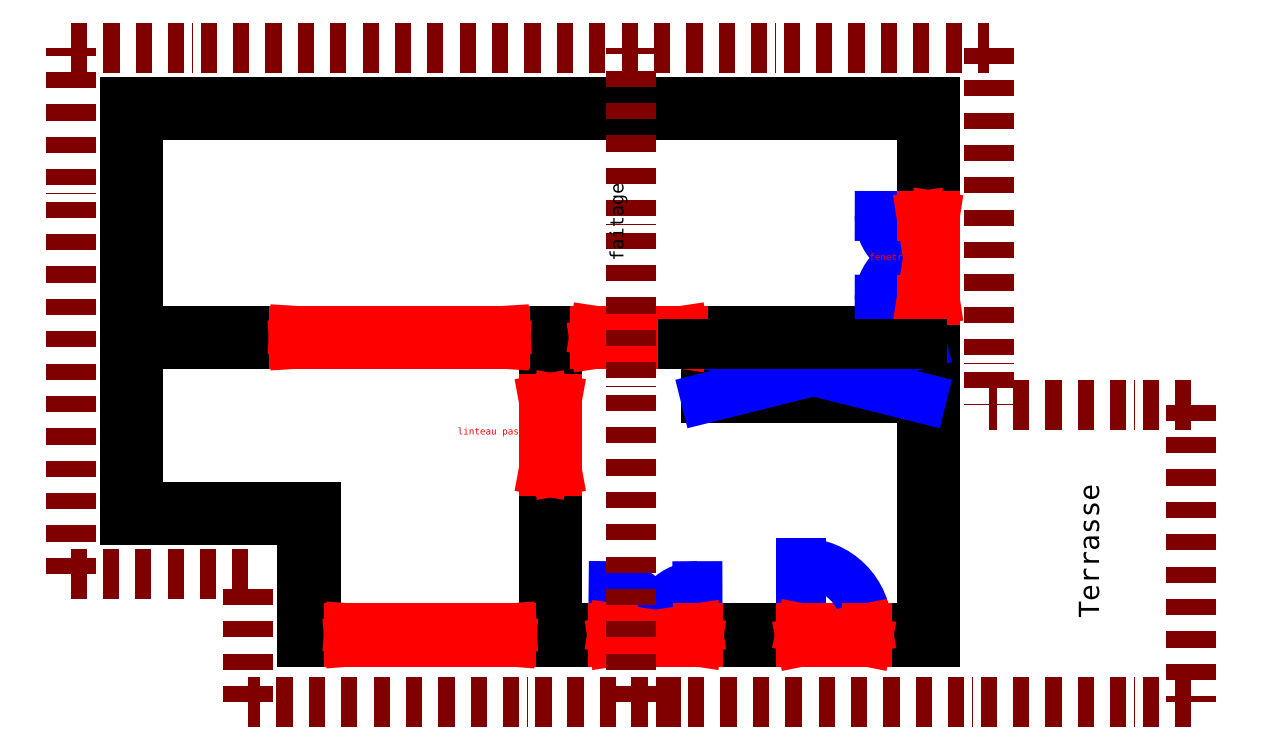
<metadata>
{"format":"dxf","ext":"dxf","renderer":"ezdxf+matplotlib","layout":"modelspace","background":"white","min_lineweight":24,"dpi":150}
</metadata>
<code>
0
SECTION
2
ENTITIES
0
LINE
8
murs
10
-572.2
20
405.6
30
0
11
627.8
21
405.6
31
0
0
LINE
8
murs
10
-309.2
20
-394.4
30
0
11
-309.2
21
-214.4
31
0
0
LINE
8
murs
10
-309.2
20
-214.4
30
0
11
-572.2
21
-214.4
31
0
0
LINE
8
murs
10
-572.2
20
-214.4
30
0
11
-572.2
21
405.6
31
0
0
LINE
8
murs
10
-552.7
20
66.05
30
0
11
-552.7
21
386.1
31
0
0
LINE
8
murs
10
-552.7
20
-194.9
30
0
11
-552.7
21
46.55
31
0
0
LINE
8
murs
10
-289.7
20
-194.9
30
0
11
-552.7
21
-194.9
31
0
0
LINE
8
murs
10
-289.7
20
-374.9
30
0
11
-289.7
21
-194.9
31
0
0
LINE
8
murs
10
608.3
20
46.55
30
0
11
608.3
21
-374.9
31
0
0
LINE
8
murs
10
-552.7
20
386.1
30
0
11
608.3
21
386.1
31
0
0
LINE
8
murs
10
-321.7
20
66.05
30
0
11
-321.7
21
46.55
31
0
0
LINE
8
murs
10
-8.716
20
66.05
30
0
11
-8.716
21
46.55
31
0
0
LINE
8
murs
10
254.3
20
66.05
30
0
11
254.3
21
46.55
31
0
0
LINE
8
murs
10
-552.7
20
46.55
30
0
11
-321.7
21
46.55
31
0
0
LINE
8
murs
10
-552.7
20
66.05
30
0
11
-321.7
21
66.05
31
0
0
LINE
8
murs
10
-8.716
20
66.05
30
0
11
124.3
21
66.05
31
0
0
LINE
8
murs
10
254.3
20
66.05
30
0
11
608.3
21
66.05
31
0
0
DIMENSION
8
cotes
280
     0
2
*D1
10
627.8
20
455.6
30
0
11
27.78
21
480.6
31
0
70
    33
71
     5
42
1200
73
     0
74
     0
75
     0
3
QCADDimStyle
13
-572.2
23
405.6
33
0
14
627.8
24
405.6
34
0
0
DIMENSION
8
cotes
280
     0
2
*D2
10
-628.8
20
-214.4
30
0
11
-653.8
21
95.55
31
0
70
    33
71
     5
42
620
73
     0
74
     0
75
     0
3
QCADDimStyle
13
-572.2
23
405.6
33
0
14
-572.2
24
-214.4
34
0
0
DIMENSION
8
cotes
280
     0
2
*D3
10
690.1
20
405.6
30
0
11
665.1
21
5.553
31
0
70
    33
71
     5
42
800
73
     0
74
     0
75
     0
3
QCADDimStyle
13
627.8
23
-394.4
33
0
14
627.8
24
405.6
34
0
0
LINE
8
murs
10
608.3
20
112.1
30
0
11
627.8
21
112.1
31
0
0
LINE
8
murs
10
608.3
20
236.1
30
0
11
627.8
21
236.1
31
0
0
LINE
8
murs
10
527.3
20
-374.9
30
0
11
527.3
21
-394.4
31
0
0
LINE
8
murs
10
430.3
20
-374.9
30
0
11
430.3
21
-394.4
31
0
0
LINE
8
murs
10
627.8
20
-394.4
30
0
11
527.3
21
-394.4
31
0
0
LINE
8
murs
10
608.3
20
-374.9
30
0
11
527.3
21
-374.9
31
0
0
LINE
8
murs
10
608.3
20
386.1
30
0
11
608.3
21
236.1
31
0
0
LINE
8
murs
10
608.3
20
112.1
30
0
11
608.3
21
66.05
31
0
0
LINE
8
murs
10
627.8
20
405.6
30
0
11
627.8
21
236.1
31
0
0
LINE
8
murs
10
627.8
20
112.1
30
0
11
627.8
21
-394.4
31
0
0
LINE
8
murs
10
-239.7
20
-374.9
30
0
11
-239.7
21
-394.4
31
0
0
LINE
8
murs
10
0.2835
20
-374.9
30
0
11
0.2835
21
-394.4
31
0
0
LINE
8
murs
10
-239.7
20
-374.9
30
0
11
-289.7
21
-374.9
31
0
0
LINE
8
murs
10
-239.7
20
-394.4
30
0
11
-309.2
21
-394.4
31
0
0
LINE
8
murs
10
430.3
20
-374.9
30
0
11
276.3
21
-374.9
31
0
0
LINE
8
murs
10
430.3
20
-394.4
30
0
11
276.3
21
-394.4
31
0
0
LINE
8
murs
10
151.3
20
-394.4
30
0
11
0.2835
21
-394.4
31
0
0
LINE
8
murs
10
276.3
20
-374.9
30
0
11
276.3
21
-394.4
31
0
0
LINE
8
murs
10
151.3
20
-374.9
30
0
11
151.3
21
-394.4
31
0
0
LINE
8
murs
10
124.3
20
66.05
30
0
11
124.3
21
46.55
31
0
0
LINE
8
murs
10
48.28
20
-35.45
30
0
11
67.78
21
-35.45
31
0
0
LINE
8
murs
10
-8.716
20
46.55
30
0
11
48.28
21
46.55
31
0
0
LINE
8
murs
10
67.78
20
46.55
30
0
11
124.3
21
46.55
31
0
0
LINE
8
murs
10
48.28
20
-141.4
30
0
11
67.78
21
-141.4
31
0
0
LINE
8
murs
10
48.28
20
46.55
30
0
11
48.28
21
-35.45
31
0
0
LINE
8
murs
10
48.28
20
-141.4
30
0
11
48.28
21
-374.9
31
0
0
LINE
8
murs
10
67.78
20
46.55
30
0
11
67.78
21
-35.45
31
0
0
LINE
8
murs
10
67.78
20
-141.4
30
0
11
67.78
21
-374.9
31
0
0
LINE
8
murs
10
151.3
20
-374.9
30
0
11
67.78
21
-374.9
31
0
0
LINE
8
murs
10
48.28
20
-374.9
30
0
11
0.2835
21
-374.9
31
0
0
DIMENSION
8
cotes
280
     0
2
*D4
10
527.3
20
-414.4
30
0
11
577.5
21
-476.9
31
0
70
    33
71
     5
42
100.5
73
     0
74
     0
75
     0
3
QCADDimStyle
13
627.8
23
-394.4
33
0
14
527.3
24
-394.4
34
0
0
DIMENSION
8
cotes
280
     0
2
*D5
10
430.3
20
-414.4
30
0
11
478.8
21
-389.4
31
0
70
    33
71
     5
42
97
73
     0
74
     0
75
     0
3
QCADDimStyle
13
527.3
23
-394.4
33
0
14
430.3
24
-394.4
34
0
0
DIMENSION
8
cotes
280
     0
2
*D6
10
276.3
20
-414.4
30
0
11
353.3
21
-389.4
31
0
70
    33
71
     5
42
154
73
     0
74
     0
75
     0
3
QCADDimStyle
13
430.3
23
-394.4
33
0
14
276.3
24
-394.4
34
0
0
DIMENSION
8
cotes
280
     0
2
*D7
10
151.3
20
-414.4
30
0
11
213.8
21
-389.4
31
0
70
    33
71
     5
42
125
73
     0
74
     0
75
     0
3
QCADDimStyle
13
276.3
23
-394.4
33
0
14
151.3
24
-394.4
34
0
0
DIMENSION
8
cotes
280
     0
2
*D8
10
0.2835
20
-414.4
30
0
11
75.78
21
-389.4
31
0
70
    33
71
     5
42
151
73
     0
74
     0
75
     0
3
QCADDimStyle
13
151.3
23
-394.4
33
0
14
0.2835
24
-394.4
34
0
0
DIMENSION
8
cotes
280
     0
2
*D9
10
-239.7
20
-414.4
30
0
11
-119.7
21
-389.4
31
0
70
    33
71
     5
42
240
73
     0
74
     0
75
     0
3
QCADDimStyle
13
0.2835
23
-394.4
33
0
14
-239.7
24
-394.4
34
0
0
DIMENSION
8
cotes
280
     0
2
*D10
10
-309.2
20
-414.4
30
0
11
-274.5
21
-476.9
31
0
70
    33
71
     5
42
69.5
73
     0
74
     0
75
     0
3
QCADDimStyle
13
-239.7
23
-394.4
33
0
14
-309.2
24
-394.4
34
0
0
DIMENSION
8
cotes
280
     0
2
*D11
10
-309.2
20
-439.7
30
0
11
159.3
21
-414.7
31
0
70
    33
71
     5
42
937
73
     0
74
     0
75
     0
3
QCADDimStyle
13
627.8
23
-394.4
33
0
14
-309.2
24
-394.4
34
0
0
DIMENSION
8
cotes
280
     0
2
*D12
10
647.8
20
236.1
30
0
11
622.8
21
320.8
31
0
70
    33
71
     5
42
169.5
73
     0
74
     0
75
     0
3
QCADDimStyle
13
627.8
23
405.6
33
0
14
627.8
24
236.1
34
0
0
DIMENSION
8
cotes
280
     0
2
*D13
10
647.8
20
112.1
30
0
11
622.8
21
174.1
31
0
70
    33
71
     5
42
124
73
     0
74
     0
75
     0
3
QCADDimStyle
13
627.8
23
236.1
33
0
14
627.8
24
112.1
34
0
0
DIMENSION
8
cotes
280
     0
2
*D14
10
648.1
20
-394.4
30
0
11
623.1
21
-141.2
31
0
70
    33
71
     5
42
506.5
73
     0
74
     0
75
     0
3
QCADDimStyle
13
627.8
23
112.1
33
0
14
627.8
24
-394.4
34
0
0
DIMENSION
8
cotes
280
     0
2
*D15
10
594.1
20
236.1
30
0
11
569.1
21
311.1
31
0
70
    33
71
     5
42
150
73
     0
74
     0
75
     0
3
QCADDimStyle
13
608.3
23
386.1
33
0
14
608.3
24
236.1
34
0
0
DIMENSION
8
cotes
280
     0
2
*D16
10
594.1
20
66.05
30
0
11
551.6
21
89.05
31
0
70
    33
71
     5
42
46
73
     0
74
     0
75
     0
3
QCADDimStyle
13
608.3
23
112.1
33
0
14
608.3
24
66.05
34
0
0
DIMENSION
8
cotes
280
     0
2
*D17
10
-552.7
20
356.2
30
0
11
27.78
21
381.2
31
0
70
    33
71
     5
42
1161
73
     0
74
     0
75
     0
3
QCADDimStyle
13
608.3
23
386.1
33
0
14
-552.7
24
386.1
34
0
0
DIMENSION
8
cotes
280
     0
2
*D18
10
-332.2
20
-394.4
30
0
11
-357.2
21
-304.4
31
0
70
    33
71
     5
42
180
73
     0
74
     0
75
     0
3
QCADDimStyle
13
-309.2
23
-214.4
33
0
14
-309.2
24
-394.4
34
0
0
DIMENSION
8
cotes
280
     0
2
*D19
10
-572.2
20
-244.4
30
0
11
-440.7
21
-219.4
31
0
70
    33
71
     5
42
263
73
     0
74
     0
75
     0
3
QCADDimStyle
13
-309.2
23
-214.4
33
0
14
-572.2
24
-214.4
34
0
0
DIMENSION
8
cotes
280
     0
2
*D20
10
-522.2
20
46.55
30
0
11
-547.2
21
-74.2
31
0
70
    33
71
     5
42
241.5
73
     0
74
     0
75
     0
3
QCADDimStyle
13
-552.7
23
-194.9
33
0
14
-552.7
24
46.55
34
0
0
LINE
8
murs
10
288.3
20
-33.45
30
0
11
608.3
21
-33.45
31
0
0
LINE
8
murs
10
288.3
20
46.55
30
0
11
288.3
21
-33.45
31
0
0
DIMENSION
8
cotes
280
     0
2
*D21
10
-321.7
20
85.55
30
0
11
-437.2
21
110.6
31
0
70
    33
71
     5
42
231
73
     0
74
     0
75
     0
3
QCADDimStyle
13
-552.7
23
66.05
33
0
14
-321.7
24
66.05
34
0
0
DIMENSION
8
cotes
280
     0
2
*D22
10
-8.716
20
85.55
30
0
11
-165.2
21
110.6
31
0
70
    33
71
     5
42
313
73
     0
74
     0
75
     0
3
QCADDimStyle
13
-321.7
23
66.05
33
0
14
-8.716
24
66.05
34
0
0
DIMENSION
8
cotes
280
     0
2
*D23
10
124.3
20
85.55
30
0
11
57.78
21
110.6
31
0
70
    33
71
     5
42
133
73
     0
74
     0
75
     0
3
QCADDimStyle
13
-8.716
23
66.05
33
0
14
124.3
24
66.05
34
0
0
DIMENSION
8
cotes
280
     0
2
*D24
10
254.3
20
85.55
30
0
11
189.3
21
110.6
31
0
70
    33
71
     5
42
130
73
     0
74
     0
75
     0
3
QCADDimStyle
13
124.3
23
66.05
33
0
14
254.3
24
66.05
34
0
0
DIMENSION
8
cotes
280
     0
2
*D25
10
608.3
20
85.55
30
0
11
431.3
21
110.6
31
0
70
    33
71
     5
42
354
73
     0
74
     0
75
     0
3
QCADDimStyle
13
254.3
23
66.05
33
0
14
608.3
24
66.05
34
0
0
DIMENSION
8
cotes
280
     0
2
*D26
10
48.28
20
25.55
30
0
11
19.78
21
-36.95
31
0
70
    33
71
     5
42
57
73
     0
74
     0
75
     0
3
QCADDimStyle
13
-8.716
23
46.55
33
0
14
48.28
24
46.55
34
0
0
DIMENSION
8
cotes
280
     0
2
*D27
10
124.3
20
25.55
30
0
11
96.03
21
-36.95
31
0
70
    33
71
     5
42
56.5
73
     0
74
     0
75
     0
3
QCADDimStyle
13
67.78
23
46.55
33
0
14
124.3
24
46.55
34
0
0
DIMENSION
8
cotes
280
     0
2
*D28
10
87.78
20
-35.45
30
0
11
62.78
21
5.553
31
0
70
    33
71
     5
42
82
73
     0
74
     0
75
     0
3
QCADDimStyle
13
67.78
23
46.55
33
0
14
67.78
24
-35.45
34
0
0
DIMENSION
8
cotes
280
     0
2
*D29
10
87.78
20
-141.4
30
0
11
62.78
21
-88.45
31
0
70
    33
71
     5
42
106
73
     0
74
     0
75
     0
3
QCADDimStyle
13
67.78
23
-35.45
33
0
14
67.78
24
-141.4
34
0
0
DIMENSION
8
cotes
280
     0
2
*D30
10
87.78
20
-374.9
30
0
11
62.78
21
-258.2
31
0
70
    33
71
     5
42
233.5
73
     0
74
     0
75
     0
3
QCADDimStyle
13
67.78
23
-141.4
33
0
14
67.78
24
-374.9
34
0
0
LINE
8
linteaux
10
-321.7
20
66.05
30
0
11
-8.716
21
66.05
31
0
0
LINE
8
linteaux
10
-8.716
20
46.55
30
0
11
-321.7
21
46.55
31
0
0
LINE
8
linteaux
10
48.28
20
-35.45
30
0
11
48.28
21
-141.4
31
0
0
LINE
8
linteaux
10
67.78
20
-35.45
30
0
11
67.78
21
-141.4
31
0
0
LINE
8
linteaux
10
124.3
20
66.05
30
0
11
254.3
21
66.05
31
0
0
LINE
8
linteaux
10
254.3
20
46.55
30
0
11
124.3
21
46.55
31
0
0
LINE
8
linteaux
10
608.3
20
112.1
30
0
11
608.3
21
236.1
31
0
0
LINE
8
linteaux
10
627.8
20
236.1
30
0
11
627.8
21
112.1
31
0
0
LINE
8
linteaux
10
527.3
20
-374.9
30
0
11
430.3
21
-374.9
31
0
0
LINE
8
linteaux
10
527.3
20
-394.4
30
0
11
430.3
21
-394.4
31
0
0
LINE
8
linteaux
10
276.3
20
-374.9
30
0
11
151.3
21
-374.9
31
0
0
LINE
8
linteaux
10
276.3
20
-394.4
30
0
11
151.3
21
-394.4
31
0
0
LINE
8
linteaux
10
-239.7
20
-374.9
30
0
11
0.2835
21
-374.9
31
0
0
LINE
8
linteaux
10
0.2835
20
-394.4
30
0
11
-239.7
21
-394.4
31
0
0
LINE
8
ouvertures
10
288.3
20
46.55
30
0
11
608.3
21
-33.45
31
0
0
LINE
8
ouvertures
10
608.3
20
46.55
30
0
11
288.3
21
-33.45
31
0
0
MTEXT
8
ouvertures
10
447.8
20
5.553
30
0
40
10
41
0
46
0
71
     5
72
     1
1
Trémie escalier\P3.2 m x 0.8
7
textstyle0
73
     1
44
1
0
ARC
8
ouvertures
10
151.3
20
-374.9
30
0
40
62.5
50
0
51
89.42
0
ARC
8
ouvertures
10
275.3
20
-374.9
30
0
40
1
50
0
51
180
0
ARC
8
ouvertures
10
275.3
20
-374.7
30
0
40
1
50
347.8
51
167.8
0
ARC
8
ouvertures
10
276.3
20
-374.9
30
0
40
62.5
50
90.17
51
180
0
LINE
8
ouvertures
10
151.9
20
-312.5
30
0
11
151.3
21
-374.9
31
0
0
LINE
8
ouvertures
10
276.3
20
-374.9
30
0
11
276.1
21
-312.4
31
0
0
ARC
8
ouvertures
10
430.3
20
-374.9
30
0
40
96.95
50
0
51
90
0
ARC
8
ouvertures
10
608.3
20
112.1
30
0
40
62
50
90
51
179.9
0
ARC
8
ouvertures
10
608.3
20
236.1
30
0
40
62
50
179.9
51
270
0
LINE
8
ouvertures
10
608.3
20
236.1
30
0
11
546.3
21
236.2
31
0
0
LINE
8
ouvertures
10
608.3
20
112.1
30
0
11
546.3
21
112.1
31
0
0
LINE
8
ouvertures
10
430.3
20
-374.9
30
0
11
430.3
21
-278
31
0
0
DIMENSION
8
cotes
280
     0
2
*D31
10
608.3
20
-94.45
30
0
11
438.5
21
-69.45
31
0
70
    33
71
     5
42
339.5
73
     0
74
     0
75
     0
3
QCADDimStyle
13
268.8
23
-52.95
33
0
14
608.3
24
-52.95
34
0
0
DIMENSION
8
cotes
280
     0
2
*D32
10
608.3
20
-75.57
30
0
11
448.3
21
-50.57
31
0
70
    33
71
     5
42
320
73
     0
74
     0
75
     0
3
QCADDimStyle
13
288.3
23
-33.45
33
0
14
608.3
24
-33.45
34
0
0
DIMENSION
8
cotes
280
     0
2
*D33
10
227.8
20
-52.95
30
0
11
202.8
21
-3.197
31
0
70
    33
71
     5
42
99.5
73
     0
74
     0
75
     0
3
QCADDimStyle
13
268.8
23
46.55
33
0
14
268.8
24
-52.95
34
0
0
DIMENSION
8
cotes
280
     0
2
*D34
10
247.8
20
-33.45
30
0
11
222.8
21
6.553
31
0
70
    33
71
     5
42
80
73
     0
74
     0
75
     0
3
QCADDimStyle
13
288.3
23
46.55
33
0
14
288.3
24
-33.45
34
0
0
DIMENSION
8
cotes
280
     0
2
*D35
10
527.8
20
386.1
30
0
11
502.8
21
226.1
31
0
70
    33
71
     5
42
320
73
     0
74
     0
75
     0
3
QCADDimStyle
13
608.3
23
66.05
33
0
14
608.3
24
386.1
34
0
0
DIMENSION
8
cotes
280
     0
2
*D36
10
608.3
20
-70.48
30
0
11
563.3
21
-45.48
31
0
70
    33
71
     5
42
90
73
     0
74
     0
75
     0
3
QCADDimStyle
13
518.3
23
-52.95
33
0
14
608.3
24
-52.95
34
0
0
LINE
8
linteaux
10
254.3
20
46.55
30
0
11
124.3
21
66.05
31
0
0
LINE
8
linteaux
10
124.3
20
66.05
30
0
11
124.3
21
46.55
31
0
0
LINE
8
linteaux
10
124.3
20
46.55
30
0
11
254.3
21
66.05
31
0
0
LINE
8
linteaux
10
254.3
20
66.05
30
0
11
254.3
21
46.55
31
0
0
LINE
8
linteaux
10
48.28
20
-35.45
30
0
11
67.78
21
-141.4
31
0
0
LINE
8
linteaux
10
67.78
20
-141.4
30
0
11
48.28
21
-141.4
31
0
0
LINE
8
linteaux
10
48.28
20
-141.4
30
0
11
67.78
21
-35.45
31
0
0
LINE
8
linteaux
10
67.78
20
-35.45
30
0
11
48.28
21
-35.45
31
0
0
LINE
8
linteaux
10
-321.7
20
66.05
30
0
11
-321.7
21
46.55
31
0
0
LINE
8
linteaux
10
-321.7
20
46.55
30
0
11
-8.716
21
66.05
31
0
0
LINE
8
linteaux
10
-8.716
20
66.05
30
0
11
-8.716
21
46.55
31
0
0
LINE
8
linteaux
10
-8.716
20
46.55
30
0
11
-321.7
21
66.05
31
0
0
LINE
8
linteaux
10
-239.7
20
-374.9
30
0
11
0.2835
21
-394.4
31
0
0
LINE
8
linteaux
10
0.2835
20
-394.4
30
0
11
0.2835
21
-374.9
31
0
0
LINE
8
linteaux
10
0.2835
20
-374.9
30
0
11
-239.7
21
-394.4
31
0
0
LINE
8
linteaux
10
-239.7
20
-394.4
30
0
11
-239.7
21
-374.9
31
0
0
LINE
8
linteaux
10
151.3
20
-374.9
30
0
11
151.3
21
-394.4
31
0
0
LINE
8
linteaux
10
151.3
20
-394.4
30
0
11
276.3
21
-374.9
31
0
0
LINE
8
linteaux
10
276.3
20
-374.9
30
0
11
276.3
21
-394.4
31
0
0
LINE
8
linteaux
10
276.3
20
-394.4
30
0
11
151.3
21
-374.9
31
0
0
LINE
8
linteaux
10
430.3
20
-374.9
30
0
11
430.3
21
-394.4
31
0
0
LINE
8
linteaux
10
430.3
20
-394.4
30
0
11
527.3
21
-374.9
31
0
0
LINE
8
linteaux
10
527.3
20
-374.9
30
0
11
527.3
21
-394.4
31
0
0
LINE
8
linteaux
10
527.3
20
-394.4
30
0
11
430.3
21
-374.9
31
0
0
LINE
8
linteaux
10
608.3
20
112.1
30
0
11
627.8
21
112.1
31
0
0
LINE
8
linteaux
10
627.8
20
112.1
30
0
11
608.3
21
236.1
31
0
0
LINE
8
linteaux
10
608.3
20
236.1
30
0
11
627.8
21
236.1
31
0
0
LINE
8
linteaux
10
627.8
20
236.1
30
0
11
608.3
21
112.1
31
0
0
MTEXT
8
linteaux
10
-118.2
20
-364.9
30
0
40
10
41
0
46
0
71
     5
72
     1
1
Entrée garage\P
7
textstyle1
73
     1
44
1
0
MTEXT
8
linteaux
10
-159
20
30.24
30
0
40
10
41
0
46
0
71
     5
72
     1
1
linteau passage
7
textstyle2
73
     1
44
1
0
MTEXT
8
linteaux
10
-17.33
20
-83.87
30
0
40
10
41
0
46
0
71
     5
72
     1
1
linteau passage
7
textstyle3
73
     1
44
1
0
MTEXT
8
linteaux
10
189.6
20
28.99
30
0
40
10
41
0
46
0
71
     5
72
     1
1
linteau passage
7
textstyle4
73
     1
44
1
0
MTEXT
8
linteaux
10
474.2
20
-357.2
30
0
40
10
41
0
46
0
71
     5
72
     1
1
porte
7
textstyle5
73
     1
44
1
0
MTEXT
8
linteaux
10
213.9
20
-361.8
30
0
40
10
41
0
46
0
71
     5
72
     1
1
fenetre
7
textstyle6
73
     1
44
1
0
MTEXT
8
linteaux
10
559.7
20
174.4
30
0
40
10
41
0
46
0
71
     5
72
     1
1
fenetre
7
textstyle7
73
     1
44
1
0
DIMENSION
8
cotes
280
     0
2
*D37
10
24.28
20
-374.9
30
0
11
-0.7165
21
-164.2
31
0
70
    33
71
     5
42
421.5
73
     0
74
     0
75
     0
3
QCADDimStyle
13
48.28
23
46.55
33
0
14
48.28
24
-374.9
34
0
0
LINE
8
toiture
10
-652.2
20
485.6
30
0
11
707.8
21
485.6
31
0
0
LINE
8
toiture
10
-652.2
20
-294.4
30
0
11
-652.2
21
485.6
31
0
0
LINE
8
toiture
10
707.8
20
485.6
30
0
11
707.8
21
-43.45
31
0
0
LINE
8
toiture
10
-389.2
20
-484.4
30
0
11
-389.2
21
-294.4
31
0
0
LINE
8
toiture
10
-389.2
20
-294.4
30
0
11
-652.2
21
-294.4
31
0
0
LINE
8
toiture
10
60.28
20
-484.4
30
0
11
-389.2
21
-484.4
31
0
0
LINE
8
toiture
10
251.3
20
-484.4
30
0
11
0.2835
21
-484.4
31
0
0
LINE
8
toiture
10
430.3
20
-484.4
30
0
11
177.8
21
-484.4
31
0
0
LINE
8
toiture
10
1008
20
-484.4
30
0
11
427.3
21
-484.4
31
0
0
LINE
8
toiture
10
1008
20
-43.45
30
0
11
707.8
21
-43.45
31
0
0
LINE
8
toiture
10
1008
20
-43.45
30
0
11
1008
21
-484.4
31
0
0
DIMENSION
8
cotes toiture
280
     0
2
*D38
10
-764.5
20
-294.4
30
0
11
-789.5
21
95.55
31
0
70
    33
71
     5
42
780
73
     0
74
     0
75
     0
3
QCADDimStyle
13
-652.2
23
485.6
33
0
14
-652.2
24
-294.4
34
0
0
DIMENSION
8
cotes toiture
280
     0
2
*D39
10
-478.2
20
-294.4
30
0
11
-503.2
21
-389.4
31
0
70
    33
71
     5
42
190
73
     0
74
     0
75
     0
3
QCADDimStyle
13
-389.2
23
-484.4
33
0
14
-389.2
24
-294.4
34
0
0
DIMENSION
8
cotes toiture
280
     0
2
*D40
10
707.8
20
568.9
30
0
11
27.78
21
593.9
31
0
70
    33
71
     5
42
1360
73
     0
74
     0
75
     0
3
QCADDimStyle
13
-652.2
23
485.6
33
0
14
707.8
24
485.6
34
0
0
DIMENSION
8
cotes toiture
280
     0
2
*D41
10
1118
20
-43.45
30
0
11
1093
21
-263.9
31
0
70
    32
71
     5
42
441
73
     0
74
     0
75
     0
3
QCADDimStyle
13
1008
23
-484.4
33
0
14
1008
24
-43.45
34
0
50
90
0
DIMENSION
8
cotes toiture
280
     0
2
*D42
10
1008
20
-604.7
30
0
11
177.8
21
-579.7
31
0
70
    32
71
     5
42
1660
73
     0
74
     0
75
     0
3
QCADDimStyle
13
-652.2
23
-294.4
33
0
14
1008
24
-484.4
34
0
0
LINE
8
toiture
10
177.8
20
-484.4
30
0
11
177.8
21
485.6
31
0
0
DIMENSION
8
cotes toiture
280
     0
2
*D43
10
1118
20
-43.45
30
0
11
1093
21
221.1
31
0
70
    32
71
     5
42
529
73
     0
74
     0
75
     0
3
QCADDimStyle
13
707.8
23
485.6
33
0
14
1008
24
-43.45
34
0
50
90
0
DIMENSION
8
cotes toiture
280
     0
2
*D44
10
1008
20
0
30
0
11
857.8
21
25
31
0
70
    32
71
     5
42
300
73
     0
74
     0
75
     0
3
QCADDimStyle
13
707.8
23
-43.45
33
0
14
1008
24
-43.45
34
0
0
DIMENSION
8
cotes toiture
280
     0
2
*D45
10
-389.2
20
-549.4
30
0
11
-520.7
21
-524.4
31
0
70
    32
71
     5
42
263
73
     0
74
     0
75
     0
3
QCADDimStyle
13
-652.2
23
-294.4
33
0
14
-389.2
24
-484.4
34
0
0
LINE
8
cotes toiture
10
-652.2
20
485.6
30
0
11
707.8
21
485.6
31
0
0
LINE
8
murs
10
254.3
20
46.55
30
0
11
608.3
21
46.55
31
0
0
MTEXT
8
murs
10
860
20
-260
30
0
40
30
41
0
46
0
71
     5
72
     1
1
Terrasse
7
textstyle8
11
6.123e-17
21
1
31
0
73
     1
44
1
0
MTEXT
8
murs
10
158.9
20
227.6
30
0
40
20
41
0
46
0
71
     5
72
     1
1
faitage
7
textstyle9
11
6.123e-17
21
1
31
0
73
     1
44
1
0
ENDSEC
0
EOF

</code>
